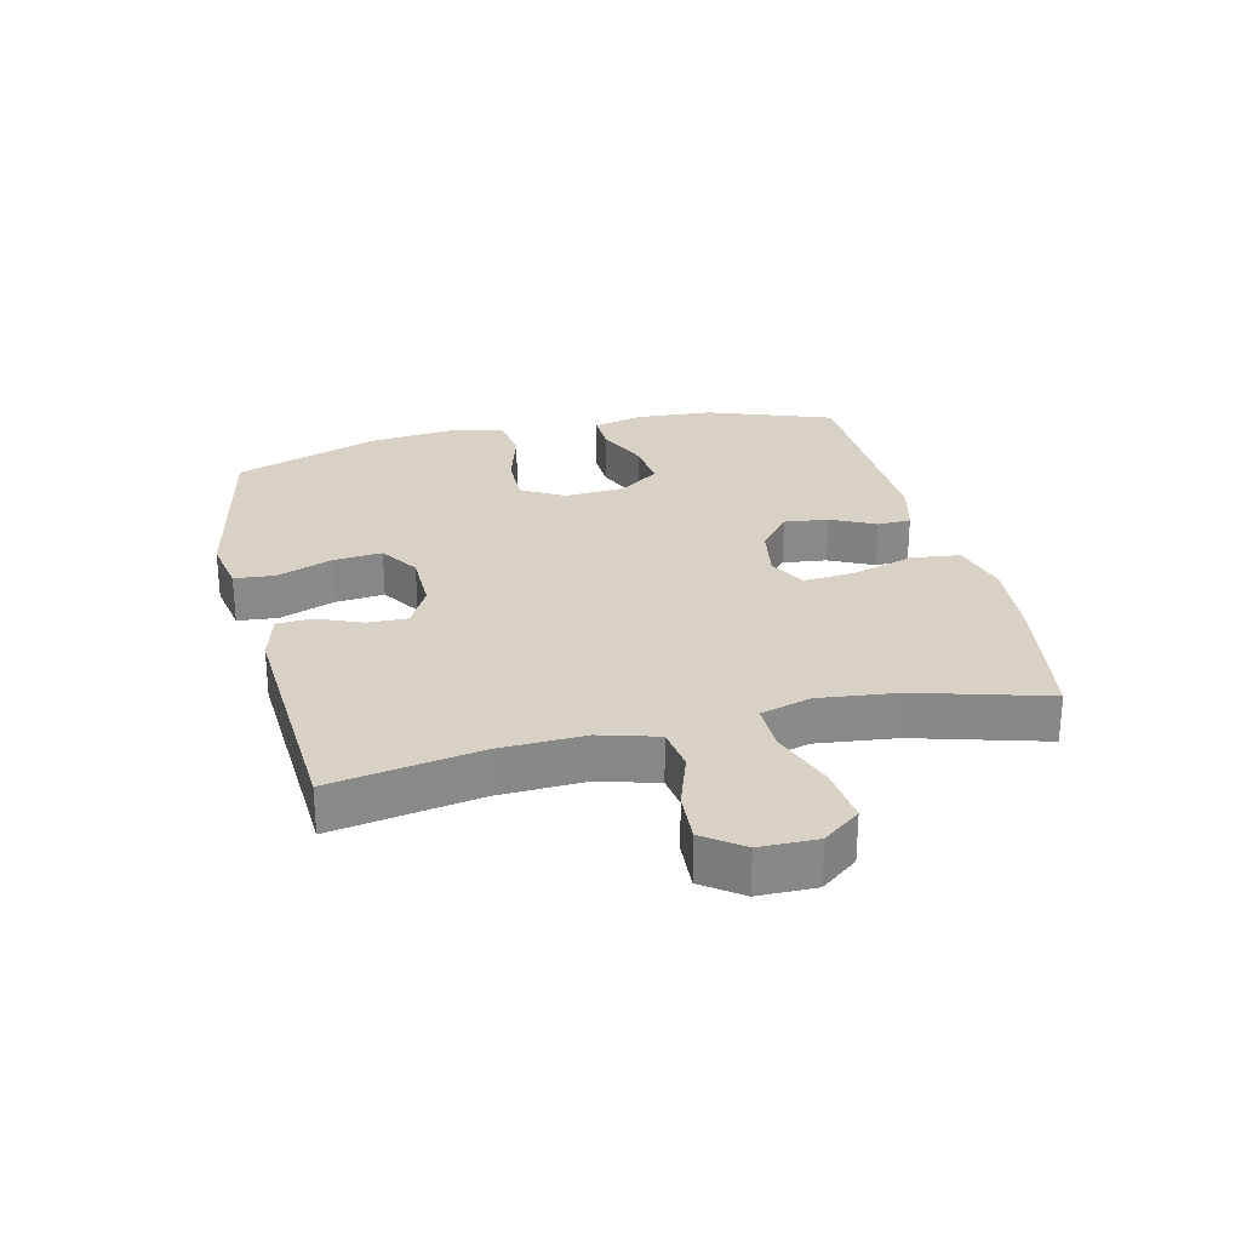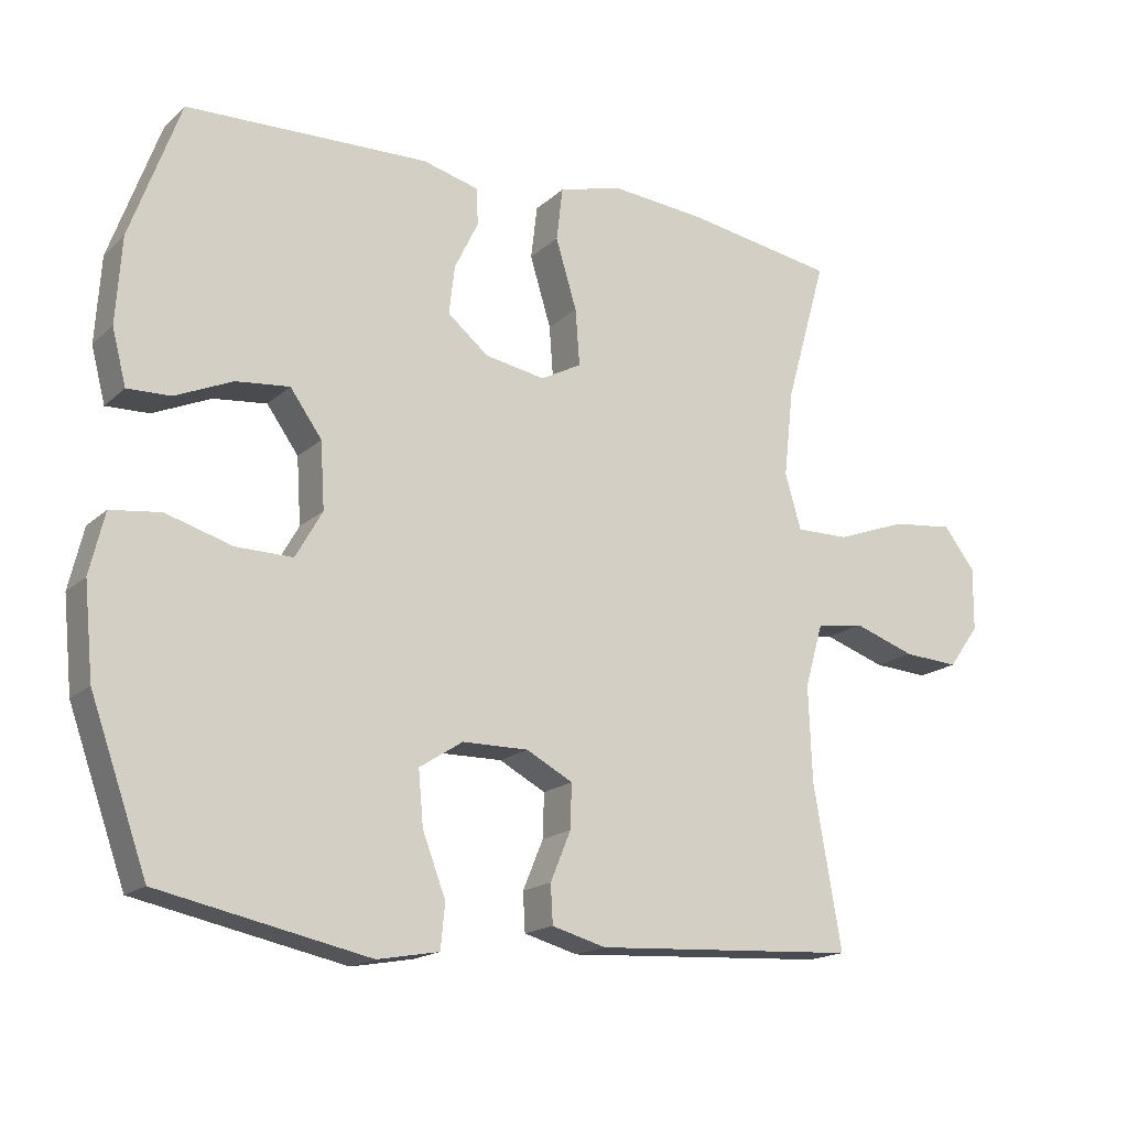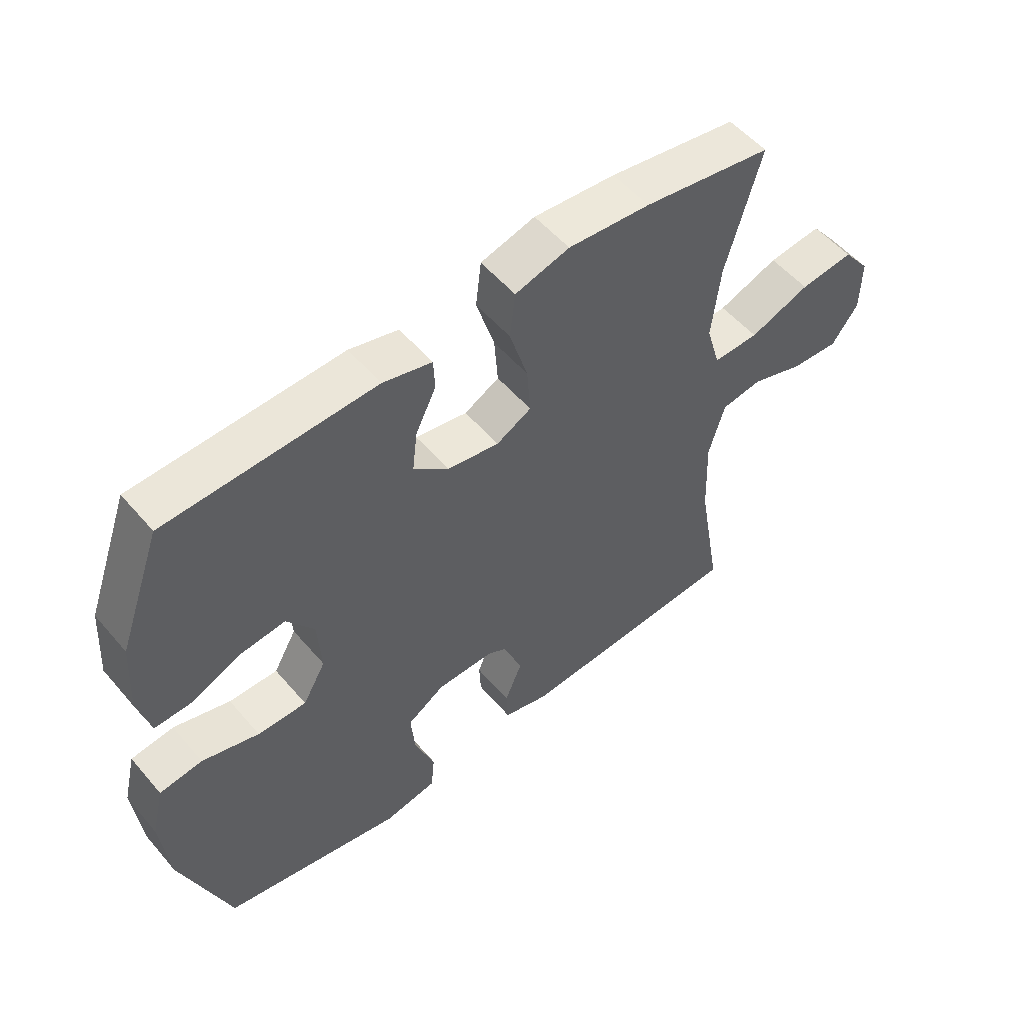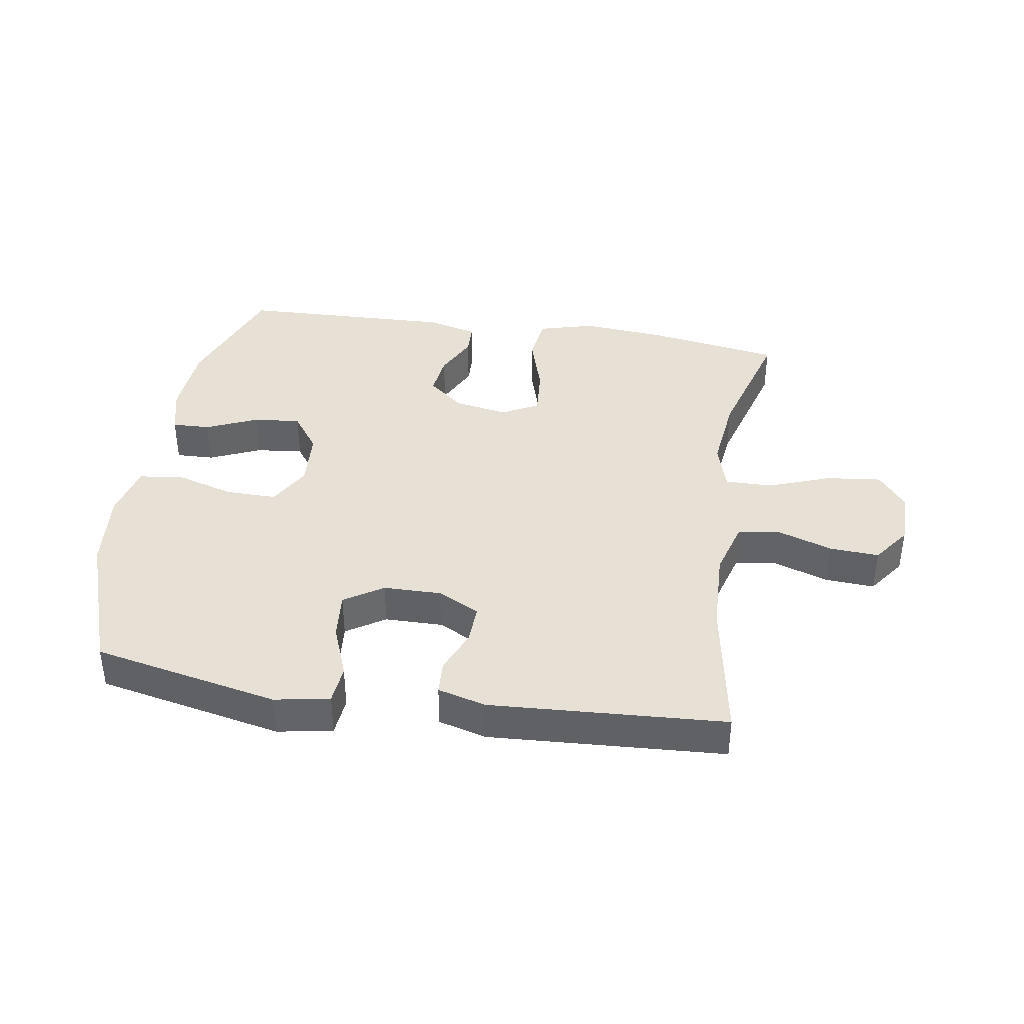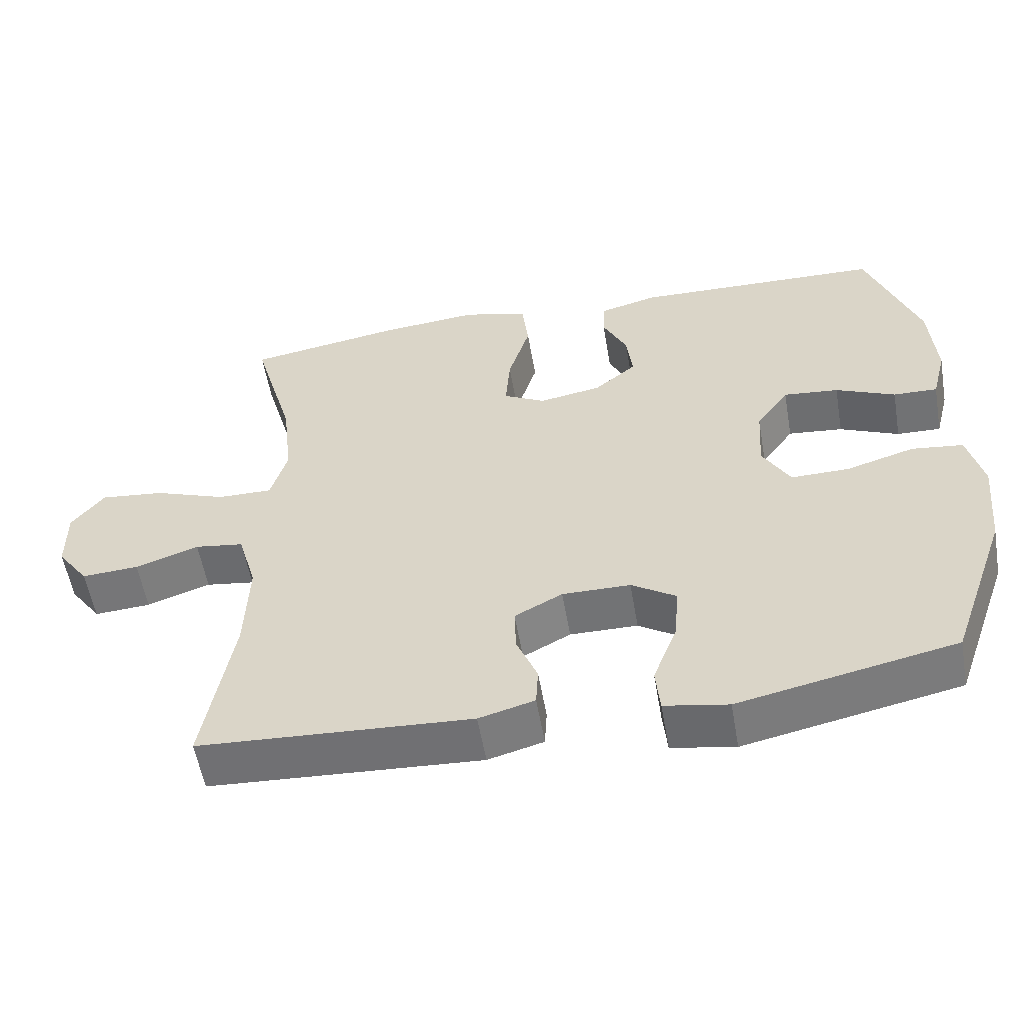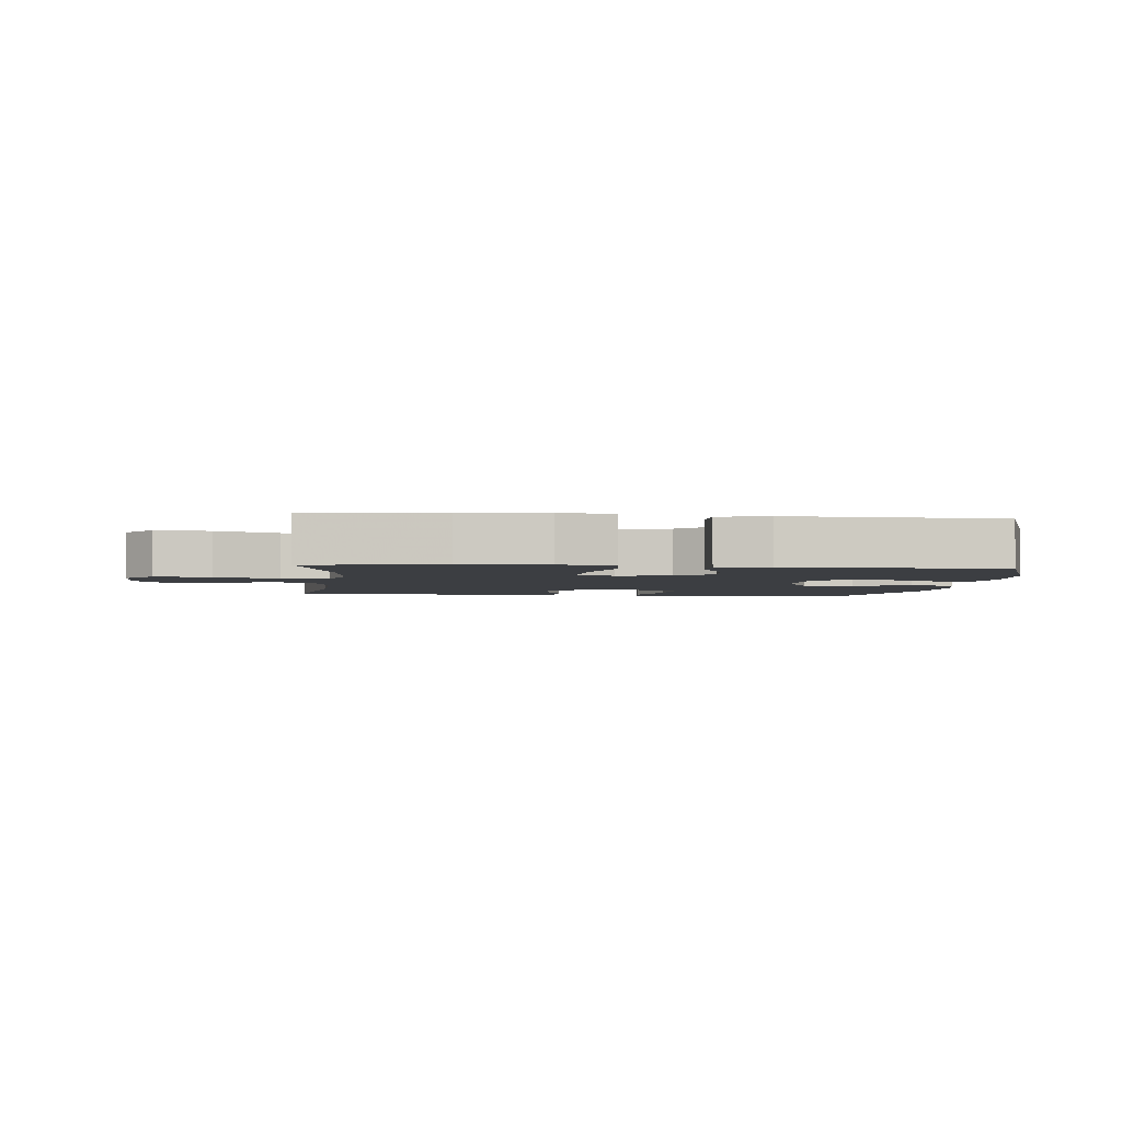
<metadata>
{"format":"obj","ext":"obj","renderer":"f3d","projection":"perspective","resolution":1024,"background":"white","views":[{"elev":27.3,"azim":-103.4,"up":"+Y"},{"elev":-17.3,"azim":149.1,"up":"+Z"},{"elev":53.9,"azim":140.5,"up":"+Z"},{"elev":39.0,"azim":-171.0,"up":"+Y"},{"elev":-56.0,"azim":9.8,"up":"+Z"},{"elev":-3.1,"azim":-5.9,"up":"+Y"}]}
</metadata>
<code>
v 0.5 0.07 -0.5
v 0.202 0.07 -0.562
v 0.114 0.07 -0.546
v 0.108 0.07 -0.483
v 0.141 0.07 -0.396
v 0.148 0.07 -0.319
v 0.086 0.07 -0.279
v -0.008 0.07 -0.278
v -0.074 0.07 -0.313
v -0.072 0.07 -0.376
v -0.043 0.07 -0.446
v -0.046 0.07 -0.501
v -0.123 0.07 -0.522
v -0.5 0.07 -0.5
v -0.46 0.07 -0.269
v -0.455 0.07 -0.134
v -0.481 0.07 -0.043
v -0.549 0.07 -0.033
v -0.637 0.07 -0.063
v -0.716 0.07 -0.068
v -0.76 0.07 -0.007
v -0.761 0.07 0.083
v -0.716 0.07 0.141
v -0.627 0.07 0.131
v -0.527 0.07 0.094
v -0.451 0.07 0.093
v -0.428 0.07 0.172
v -0.442 0.07 0.296
v -0.5 0.07 0.5
v -0.286 0.07 0.535
v -0.15 0.07 0.547
v -0.06 0.07 0.522
v -0.051 0.07 0.446
v -0.081 0.07 0.347
v -0.087 0.07 0.267
v -0.029 0.07 0.236
v 0.057 0.07 0.251
v 0.115 0.07 0.299
v 0.107 0.07 0.368
v 0.073 0.07 0.438
v 0.075 0.07 0.49
v 0.156 0.07 0.511
v 0.5 0.07 0.5
v 0.571 0.07 0.304
v 0.579 0.07 0.182
v 0.559 0.07 0.104
v 0.498 0.07 0.106
v 0.416 0.07 0.142
v 0.34 0.07 0.15
v 0.295 0.07 0.087
v 0.289 0.07 -0.007
v 0.327 0.07 -0.074
v 0.408 0.07 -0.073
v 0.502 0.07 -0.045
v 0.573 0.07 -0.054
v 0.594 0.07 -0.141
v 0.581 0.07 -0.272
v 0.5 0 -0.5
v 0.202 0 -0.562
v 0.114 0 -0.546
v 0.108 0 -0.483
v 0.141 0 -0.396
v 0.148 0 -0.319
v 0.086 0 -0.279
v -0.008 0 -0.278
v -0.074 0 -0.313
v -0.072 0 -0.376
v -0.043 0 -0.446
v -0.046 0 -0.501
v -0.123 0 -0.522
v -0.5 0 -0.5
v -0.46 0 -0.269
v -0.455 0 -0.134
v -0.481 0 -0.043
v -0.549 0 -0.033
v -0.637 0 -0.063
v -0.716 0 -0.068
v -0.76 0 -0.007
v -0.761 0 0.083
v -0.716 0 0.141
v -0.627 0 0.131
v -0.527 0 0.094
v -0.451 0 0.093
v -0.428 0 0.172
v -0.442 0 0.296
v -0.5 0 0.5
v -0.286 0 0.535
v -0.15 0 0.547
v -0.06 0 0.522
v -0.051 0 0.446
v -0.081 0 0.347
v -0.087 0 0.267
v -0.029 0 0.236
v 0.057 0 0.251
v 0.115 0 0.299
v 0.107 0 0.368
v 0.073 0 0.438
v 0.075 0 0.49
v 0.156 0 0.511
v 0.5 0 0.5
v 0.571 0 0.304
v 0.579 0 0.182
v 0.559 0 0.104
v 0.498 0 0.106
v 0.416 0 0.142
v 0.34 0 0.15
v 0.295 0 0.087
v 0.289 0 -0.007
v 0.327 0 -0.074
v 0.408 0 -0.073
v 0.502 0 -0.045
v 0.573 0 -0.054
v 0.594 0 -0.141
v 0.581 0 -0.272
f 3 4 5
f 2 3 5
f 1 2 5
f 57 1 5
f 56 57 5
f 55 56 5
f 54 55 5
f 53 54 5
f 52 53 5 6
f 51 52 6 7
f 50 51 7 8
f 49 50 8 9
f 46 47 48
f 45 46 48
f 44 45 48
f 43 44 48
f 42 43 48
f 41 42 48
f 40 41 48
f 39 40 48
f 38 39 48 49
f 37 38 49 9
f 32 33 34
f 31 32 34
f 30 31 34
f 29 30 34
f 28 29 34
f 27 28 34 35
f 26 27 35 36
f 23 24 25
f 22 23 25
f 21 22 25
f 20 21 25
f 19 20 25
f 18 19 25
f 17 18 25 26
f 36 37 9
f 26 36 9
f 17 26 9
f 16 17 9
f 13 14 15
f 12 13 15
f 11 12 15
f 10 11 15
f 9 10 15 16
f 62 61 60
f 62 60 59
f 62 59 58
f 62 58 114
f 62 114 113
f 62 113 112
f 62 112 111
f 62 111 110
f 63 62 110 109
f 64 63 109 108
f 65 64 108 107
f 66 65 107 106
f 105 104 103
f 105 103 102
f 105 102 101
f 105 101 100
f 105 100 99
f 105 99 98
f 105 98 97
f 105 97 96
f 106 105 96 95
f 66 106 95 94
f 91 90 89
f 91 89 88
f 91 88 87
f 91 87 86
f 91 86 85
f 92 91 85 84
f 93 92 84 83
f 82 81 80
f 82 80 79
f 82 79 78
f 82 78 77
f 82 77 76
f 82 76 75
f 83 82 75 74
f 66 94 93
f 66 93 83
f 66 83 74
f 66 74 73
f 72 71 70
f 72 70 69
f 72 69 68
f 72 68 67
f 73 72 67 66
f 1 58 59 2
f 2 59 60 3
f 3 60 61 4
f 4 61 62 5
f 5 62 63 6
f 6 63 64 7
f 7 64 65 8
f 8 65 66 9
f 9 66 67 10
f 10 67 68 11
f 11 68 69 12
f 12 69 70 13
f 13 70 71 14
f 14 71 72 15
f 15 72 73 16
f 16 73 74 17
f 17 74 75 18
f 18 75 76 19
f 19 76 77 20
f 20 77 78 21
f 21 78 79 22
f 22 79 80 23
f 23 80 81 24
f 24 81 82 25
f 25 82 83 26
f 26 83 84 27
f 27 84 85 28
f 28 85 86 29
f 29 86 87 30
f 30 87 88 31
f 31 88 89 32
f 32 89 90 33
f 33 90 91 34
f 34 91 92 35
f 35 92 93 36
f 36 93 94 37
f 37 94 95 38
f 38 95 96 39
f 39 96 97 40
f 40 97 98 41
f 41 98 99 42
f 42 99 100 43
f 43 100 101 44
f 44 101 102 45
f 45 102 103 46
f 46 103 104 47
f 47 104 105 48
f 48 105 106 49
f 49 106 107 50
f 50 107 108 51
f 51 108 109 52
f 52 109 110 53
f 53 110 111 54
f 54 111 112 55
f 55 112 113 56
f 56 113 114 57
f 57 114 58 1

</code>
